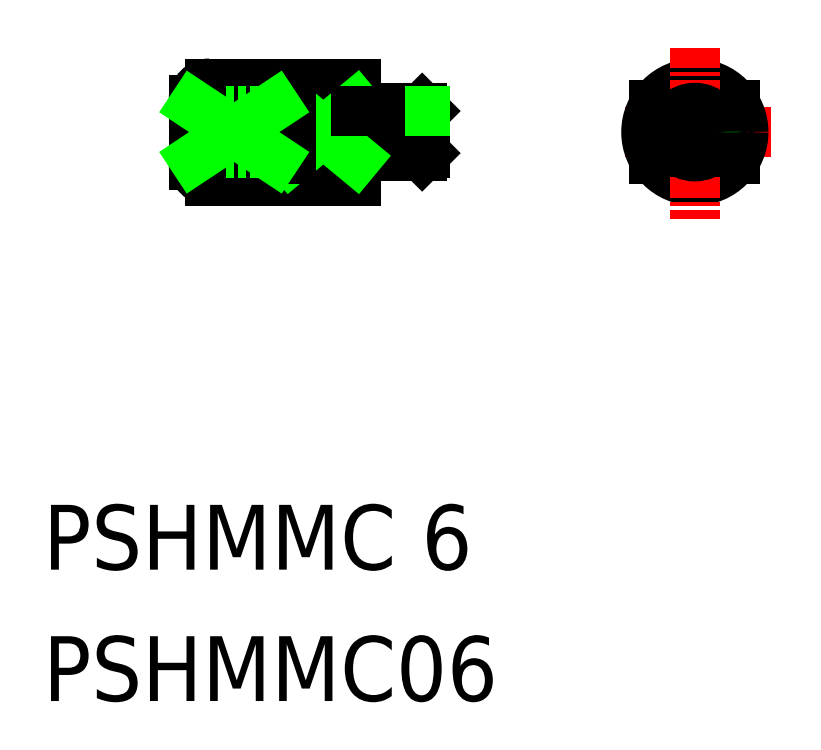
<metadata>
{"format":"dxf","ext":"dxf","renderer":"ezdxf+matplotlib","layout":"modelspace","background":"white","min_lineweight":24,"dpi":150}
</metadata>
<code>
0
SECTION
2
ENTITIES
0
TEXT
8
0
10
-139.3
20
1554
30
0
40
4
1
PSHMMC 6
0
TEXT
8
0
10
-139.3
20
1545
30
0
40
4
1
PSHMMC06
0
LINE
8
CENTER
10
-114.6
20
1581
30
0
11
-120
21
1581
31
0
0
LINE
8
0
10
-115.9
20
1579
30
0
11
-118.5
21
1579
31
0
0
LINE
8
0
10
-115.9
20
1582
30
0
11
-118.5
21
1582
31
0
0
LINE
8
0
10
-115.7
20
1579
30
0
11
-118.5
21
1579
31
0
0
LINE
8
0
10
-118.5
20
1582
30
0
11
-118.5
21
1582
31
0
0
LINE
8
0
10
-115.7
20
1582
30
0
11
-115.7
21
1579
31
0
0
LINE
8
0
10
-120
20
1579
30
0
11
-118.5
21
1579
31
0
0
LINE
8
0
10
-118.5
20
1579
30
0
11
-118.5
21
1579
31
0
0
LINE
8
0
10
-118.5
20
1582
30
0
11
-118.5
21
1579
31
0
0
LINE
8
0
10
-115.9
20
1582
30
0
11
-115.9
21
1579
31
0
0
LINE
8
0
10
-115.9
20
1582
30
0
11
-115.7
21
1582
31
0
0
LINE
8
0
10
-115.7
20
1579
30
0
11
-115.9
21
1579
31
0
0
LINE
8
0
10
-96.58
20
1582
30
0
11
-96.58
21
1579
31
0
0
LINE
8
0
10
-101.6
20
1582
30
0
11
-101.6
21
1579
31
0
0
LINE
8
0
10
-120
20
1579
30
0
11
-124
21
1579
31
0
0
LINE
8
0
10
-120
20
1584
30
0
11
-120
21
1578
31
0
0
LINE
8
CENTER
10
-103.4
20
1581
30
0
11
-94.4
21
1581
31
0
0
CIRCLE
8
0
10
-99.08
20
1581
30
0
40
3
0
LINE
8
CENTER
10
-99.08
20
1586
30
0
11
-99.08
21
1575
31
0
0
LINE
8
0
10
-125
20
1578
30
0
11
-125
21
1581
31
0
0
LINE
8
0
10
-130
20
1583
30
0
11
-130
21
1579
31
0
0
LINE
8
0
10
-125
20
1584
30
0
11
-125
21
1582
31
0
0
LINE
8
CENTER
10
-119.7
20
1581
30
0
11
-130.5
21
1581
31
0
0
LINE
8
0
10
-120
20
1584
30
0
11
-129
21
1584
31
0
0
LINE
8
0
10
-120
20
1578
30
0
11
-129
21
1578
31
0
0
LINE
8
0
10
-125.5
20
1582
30
0
11
-127.8
21
1582
31
0
0
LINE
8
0
10
-125.5
20
1579
30
0
11
-127.8
21
1579
31
0
0
CIRCLE
8
0
10
-99.08
20
1581
30
0
40
1.3
0
CIRCLE
8
0
10
-99.08
20
1581
30
0
40
1.5
0
LINE
8
0
10
-120
20
1582
30
0
11
-124
21
1582
31
0
0
LINE
8
0
10
-124
20
1582
30
0
11
-120
21
1579
31
0
0
LINE
8
0
10
-124
20
1579
30
0
11
-120
21
1582
31
0
0
LINE
8
0
10
-125
20
1584
30
0
11
-125
21
1581
31
0
0
LINE
8
0
10
-128
20
1582
30
0
11
-128
21
1579
31
0
0
LINE
8
0
10
-128
20
1579
30
0
11
-127.8
21
1579
31
0
0
LINE
8
0
10
-128
20
1582
30
0
11
-127.8
21
1582
31
0
0
LINE
8
0
10
-127.8
20
1582
30
0
11
-127.8
21
1579
31
0
0
LINE
8
0
10
-115.7
20
1582
30
0
11
-118.5
21
1582
31
0
0
LINE
8
0
10
-120
20
1582
30
0
11
-118.5
21
1582
31
0
0
ARC
8
0
10
-129
20
1579
30
0
40
1
50
180
51
270
0
ARC
8
0
10
-129
20
1583
30
0
40
1
50
90
51
180
0
LINE
8
0
10
-124
20
1582
30
0
11
-124
21
1579
31
0
0
LINE
8
0
10
-125
20
1579
30
0
11
-130
21
1579
31
0
0
LINE
8
0
10
-130
20
1582
30
0
11
-130
21
1579
31
0
0
LINE
8
0
10
-125
20
1582
30
0
11
-130
21
1582
31
0
0
LINE
8
0
10
-130
20
1582
30
0
11
-125
21
1579
31
0
0
LINE
8
0
10
-130
20
1579
30
0
11
-125
21
1582
31
0
0
LINE
8
0
10
-128
20
1582
30
0
11
-125
21
1582
31
0
0
LINE
8
0
10
-128
20
1579
30
0
11
-125
21
1579
31
0
0
LINE
8
0
10
-125.5
20
1582
30
0
11
-125.5
21
1582
31
0
0
LINE
8
0
10
-125.5
20
1579
30
0
11
-125.5
21
1579
31
0
0
ENDSEC
0
EOF

</code>
